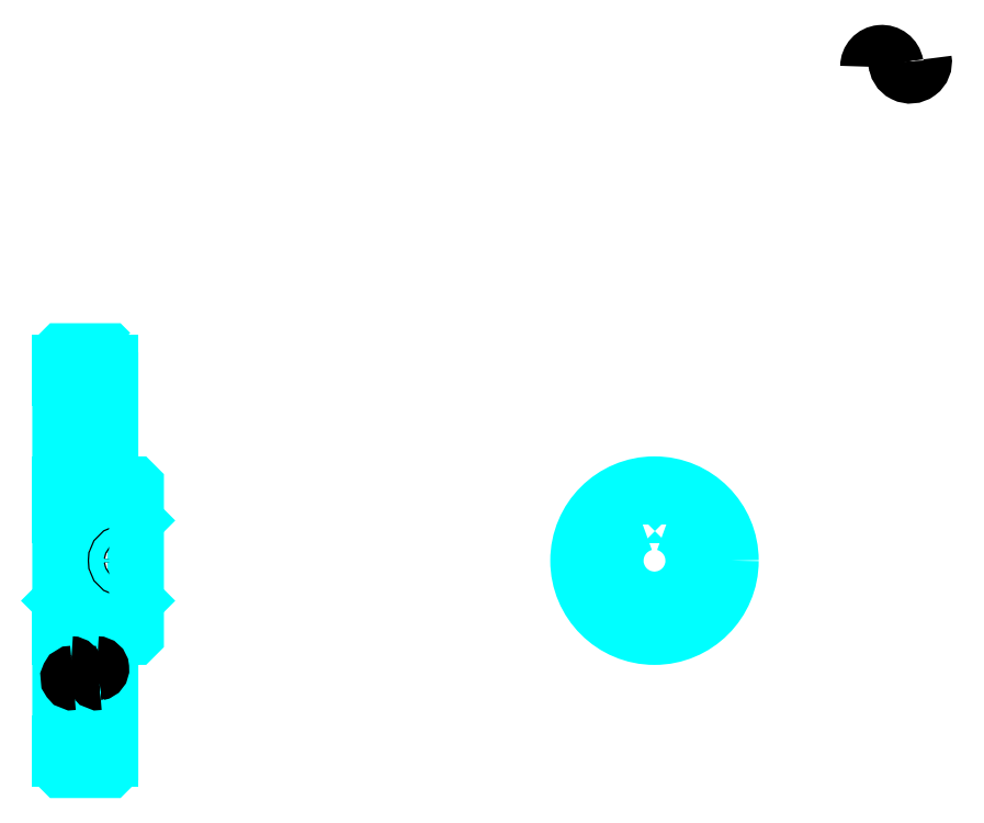
<metadata>
{"format":"dxf","ext":"dxf","renderer":"ezdxf+matplotlib","layout":"modelspace","background":"white","min_lineweight":24,"dpi":150}
</metadata>
<code>
0
SECTION
2
ENTITIES
0
ARC
8
0
10
671.3
20
523.4
30
0
40
8.402
50
10
51
180
0
ARC
8
0
10
687.9
20
526.3
30
0
40
8.402
50
180
51
10
0
ARC
8
0
10
197.6
20
281.1
30
0
40
2
50
270
51
0
0
ARC
8
0
10
197.6
20
338.6
30
0
40
2
50
0
51
90
0
ARC
8
0
10
211.6
20
338.6
30
0
40
2
50
90
51
180
0
ARC
8
0
10
211.6
20
129.6
30
0
40
2
50
180
51
270
0
ARC
8
0
10
197.6
20
129.6
30
0
40
2
50
270
51
0
0
ARC
8
0
10
197.6
20
187.1
30
0
40
2
50
0
51
90
0
LINE
8
0
10
189.6
20
350.3
30
0
11
219.6
21
350.3
31
0
0
LINE
8
0
10
189.6
20
117.8
30
0
11
219.6
21
117.8
31
0
0
LINE
8
0
10
234.6
20
257.6
30
0
11
233.6
21
256.6
31
0
0
LINE
8
0
10
234.6
20
210.6
30
0
11
233.6
21
211.6
31
0
0
LINE
8
0
10
189.6
20
210.6
30
0
11
190.6
21
211.6
31
0
0
LINE
8
0
10
197.6
20
279.1
30
0
11
189.6
21
279.1
31
0
0
LINE
8
0
10
199.6
20
338.6
30
0
11
199.6
21
281.1
31
0
0
LINE
8
0
10
189.6
20
340.6
30
0
11
197.6
21
340.6
31
0
0
LINE
8
0
10
219.6
20
340.6
30
0
11
211.6
21
340.6
31
0
0
LINE
8
0
10
211.6
20
127.6
30
0
11
219.6
21
127.6
31
0
0
LINE
8
0
10
197.6
20
127.6
30
0
11
189.6
21
127.6
31
0
0
LINE
8
0
10
199.6
20
187.1
30
0
11
199.6
21
129.6
31
0
0
LINE
8
0
10
189.6
20
189.1
30
0
11
197.6
21
189.1
31
0
0
POLYLINE
8
0
66
1
10
0
20
0
30
0
70
2
0
VERTEX
8
0
10
189.6
20
257.6
30
0
70
0
0
VERTEX
8
0
10
190.6
20
256.6
30
0
70
0
0
VERTEX
8
0
10
190.6
20
211.6
30
0
70
0
0
VERTEX
8
0
10
233.6
20
211.6
30
0
70
0
0
VERTEX
8
0
10
233.6
20
256.6
30
0
70
0
0
VERTEX
8
0
10
190.6
20
256.6
30
0
70
0
0
SEQEND
8
0
0
ARC
8
0
10
538.1
20
234.1
30
0
40
22.5
50
108.1
51
71.87
0
POLYLINE
8
0
66
1
10
0
20
0
30
0
70
2
0
VERTEX
8
0
10
545.1
20
255.5
30
0
70
0
0
VERTEX
8
0
10
545.1
20
260.4
30
0
70
0
0
VERTEX
8
0
10
531.1
20
260.4
30
0
70
0
0
VERTEX
8
0
10
531.1
20
255.5
30
0
70
0
0
SEQEND
8
0
0
LINE
8
0
10
189.6
20
260.4
30
0
11
234.6
21
260.4
31
0
0
POLYLINE
8
0
66
1
10
0
20
0
30
0
70
2
0
VERTEX
8
0
10
232.1
20
279.1
30
0
70
0
0
VERTEX
8
0
10
232.1
20
260.4
30
0
70
0
0
SEQEND
8
0
0
POLYLINE
8
0
66
1
10
0
20
0
30
0
70
2
0
VERTEX
8
0
10
222.1
20
279.1
30
0
70
0
0
VERTEX
8
0
10
222.1
20
260.4
30
0
70
0
0
SEQEND
8
0
0
POLYLINE
8
0
66
1
10
0
20
0
30
0
70
2
0
VERTEX
8
0
10
231.3
20
279.1
30
0
70
0
0
VERTEX
8
0
10
231.3
20
260.4
30
0
70
0
0
SEQEND
8
0
0
POLYLINE
8
0
66
1
10
0
20
0
30
0
70
2
0
VERTEX
8
0
10
222.9
20
279.1
30
0
70
0
0
VERTEX
8
0
10
222.9
20
260.4
30
0
70
0
0
SEQEND
8
0
0
POLYLINE
8
0
66
1
10
0
20
0
30
0
70
2
0
VERTEX
8
0
10
533.1
20
260.4
30
0
70
0
0
VERTEX
8
0
10
533.1
20
278.8
30
0
70
0
0
SEQEND
8
0
0
POLYLINE
8
0
66
1
10
0
20
0
30
0
70
2
0
VERTEX
8
0
10
543.1
20
260.4
30
0
70
0
0
VERTEX
8
0
10
543.1
20
278.8
30
0
70
0
0
SEQEND
8
0
0
POLYLINE
8
0
66
1
10
0
20
0
30
0
70
2
0
VERTEX
8
0
10
533.9
20
260.4
30
0
70
0
0
VERTEX
8
0
10
533.9
20
278.9
30
0
70
0
0
SEQEND
8
0
0
POLYLINE
8
0
66
1
10
0
20
0
30
0
70
2
0
VERTEX
8
0
10
542.3
20
260.4
30
0
70
0
0
VERTEX
8
0
10
542.3
20
278.9
30
0
70
0
0
SEQEND
8
0
0
CIRCLE
8
0
10
227.1
20
234.1
30
0
40
5
0
CIRCLE
8
0
10
227.1
20
234.1
30
0
40
4.19
0
POLYLINE
8
0
66
1
10
0
20
0
30
0
70
2
0
VERTEX
8
0
10
560
20
239.1
30
0
70
0
0
VERTEX
8
0
10
582.8
20
239.1
30
0
70
0
0
SEQEND
8
0
0
POLYLINE
8
0
66
1
10
0
20
0
30
0
70
2
0
VERTEX
8
0
10
560
20
229.1
30
0
70
0
0
VERTEX
8
0
10
582.8
20
229.1
30
0
70
0
0
SEQEND
8
0
0
POLYLINE
8
0
66
1
10
0
20
0
30
0
70
2
0
VERTEX
8
0
10
560.2
20
238.3
30
0
70
0
0
VERTEX
8
0
10
582.9
20
238.3
30
0
70
0
0
SEQEND
8
0
0
POLYLINE
8
0
66
1
10
0
20
0
30
0
70
2
0
VERTEX
8
0
10
560.2
20
229.9
30
0
70
0
0
VERTEX
8
0
10
582.9
20
229.9
30
0
70
0
0
SEQEND
8
0
0
POLYLINE
8
0
66
1
10
0
20
0
30
0
70
2
0
VERTEX
8
0
10
189.6
20
210.6
30
0
70
0
0
VERTEX
8
0
10
189.6
20
112.1
30
0
70
0
0
VERTEX
8
0
10
190.6
20
111.1
30
0
70
0
0
VERTEX
8
0
10
218.6
20
111.1
30
0
70
0
0
VERTEX
8
0
10
219.6
20
112.1
30
0
70
0
0
VERTEX
8
0
10
219.6
20
189.1
30
0
70
0
0
VERTEX
8
0
10
233.6
20
189.1
30
0
70
0
0
VERTEX
8
0
10
234.6
20
190.1
30
0
70
0
0
VERTEX
8
0
10
234.6
20
278.1
30
0
70
0
0
VERTEX
8
0
10
233.6
20
279.1
30
0
70
0
0
VERTEX
8
0
10
219.6
20
279.1
30
0
70
0
0
VERTEX
8
0
10
219.6
20
356.1
30
0
70
0
0
SEQEND
8
0
0
POLYLINE
8
0
66
1
10
0
20
0
30
0
70
2
0
VERTEX
8
0
10
219.6
20
356.1
30
0
70
0
0
VERTEX
8
0
10
218.6
20
357.1
30
0
70
0
0
VERTEX
8
0
10
190.6
20
357.1
30
0
70
0
0
VERTEX
8
0
10
189.6
20
356.1
30
0
70
0
0
VERTEX
8
0
10
189.6
20
210.6
30
0
70
0
0
SEQEND
8
0
0
ARC
8
0
10
211.6
20
187.1
30
0
40
2
50
90
51
180
0
ARC
8
0
10
211.6
20
281.1
30
0
40
2
50
180
51
270
0
LINE
8
0
10
219.6
20
189.1
30
0
11
211.6
21
189.1
31
0
0
LINE
8
0
10
211.6
20
279.1
30
0
11
219.6
21
279.1
31
0
0
LINE
8
0
10
209.6
20
338.6
30
0
11
209.6
21
281.1
31
0
0
LINE
8
0
10
209.6
20
187.1
30
0
11
209.6
21
129.6
31
0
0
ARC
8
0
10
211.4
20
170.9
30
0
40
2.801
50
280
51
90
0
ARC
8
0
10
212.4
20
165.4
30
0
40
2.801
50
90
51
280
0
ARC
8
0
10
196.3
20
170.9
30
0
40
2.801
50
280
51
90
0
ARC
8
0
10
197.2
20
165.4
30
0
40
2.801
50
90
51
280
0
CIRCLE
8
0
10
538.1
20
234.1
30
0
40
45
0
ENDSEC
0
EOF

</code>
